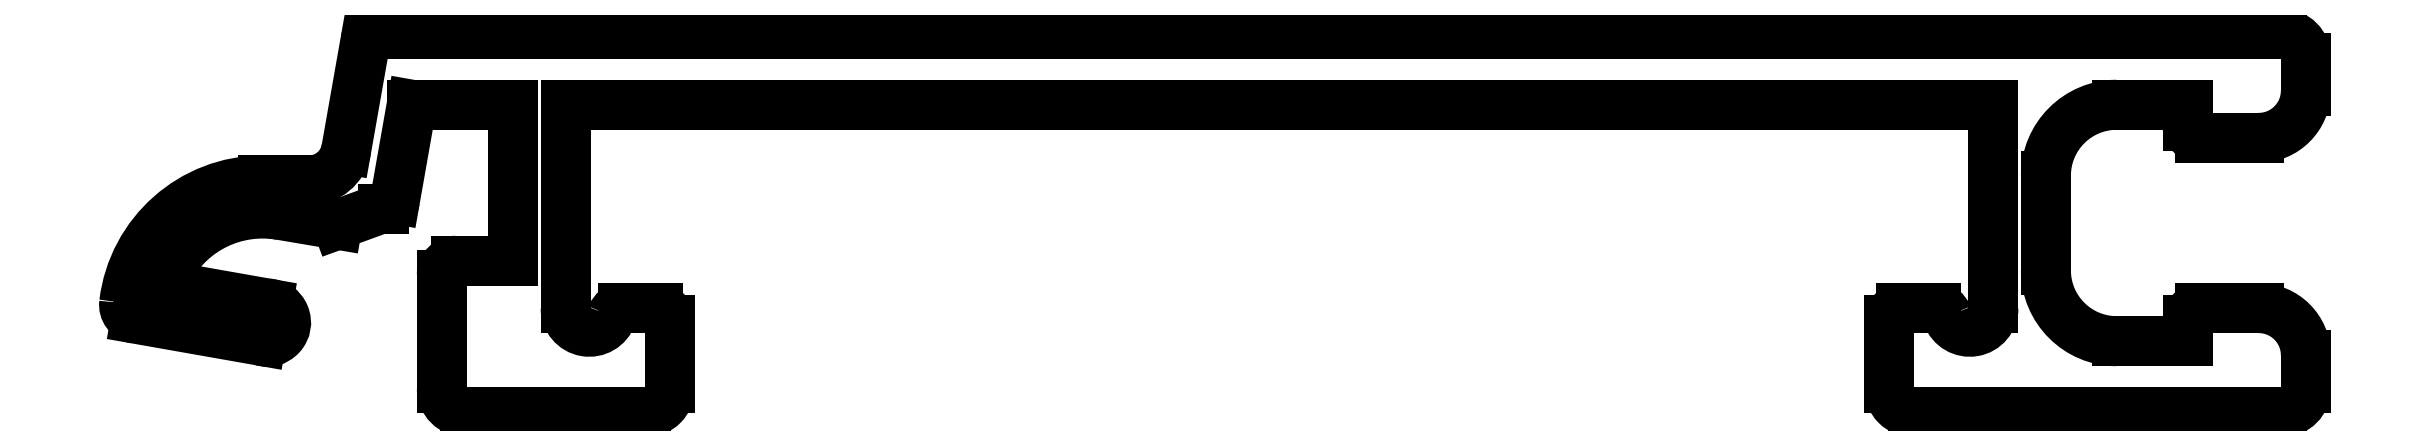
<metadata>
{"format":"dxf","ext":"dxf","renderer":"ezdxf+matplotlib","layout":"modelspace","background":"white","min_lineweight":24,"dpi":150}
</metadata>
<code>
0
SECTION
2
ENTITIES
0
LINE
8
0
10
458.1
20
586.9
30
0
11
458.1
21
582.6
31
0
0
ARC
8
0
10
457.6
20
582.6
30
0
40
0.5
50
199.5
51
0
0
LINE
8
0
10
458.1
20
586.9
30
0
11
427.9
21
586.9
31
0
0
ARC
8
0
10
456.9
20
582.4
30
0
40
0.25
50
19.47
51
90
0
LINE
8
0
10
427.9
20
586.9
30
0
11
427.9
21
582.6
31
0
0
LINE
8
0
10
456.9
20
582.6
30
0
11
456.2
21
582.6
31
0
0
ARC
8
0
10
428.4
20
582.6
30
0
40
0.5
50
180
51
340.5
0
ARC
8
0
10
456.2
20
582.4
30
0
40
0.25
50
90
51
180
0
ARC
8
0
10
429.1
20
582.4
30
0
40
0.25
50
90
51
160.5
0
LINE
8
0
10
455.9
20
582.4
30
0
11
455.9
21
580.9
31
0
0
LINE
8
0
10
429.1
20
582.6
30
0
11
429.9
21
582.6
31
0
0
ARC
8
0
10
456.4
20
580.9
30
0
40
0.5
50
180
51
270
0
ARC
8
0
10
429.9
20
582.4
30
0
40
0.25
50
0
51
90
0
LINE
8
0
10
456.4
20
580.4
30
0
11
464.2
21
580.4
31
0
0
LINE
8
0
10
430.1
20
582.4
30
0
11
430.1
21
580.9
31
0
0
ARC
8
0
10
464.2
20
580.9
30
0
40
0.5
50
270
51
0
0
ARC
8
0
10
429.6
20
580.9
30
0
40
0.5
50
270
51
0
0
LINE
8
0
10
464.7
20
581.6
30
0
11
464.7
21
580.9
31
0
0
LINE
8
0
10
429.6
20
580.4
30
0
11
425.8
21
580.4
31
0
0
ARC
8
0
10
463.7
20
581.6
30
0
40
1
50
0
51
90
0
ARC
8
0
10
425.8
20
580.9
30
0
40
0.5
50
180
51
270
0
LINE
8
0
10
462.5
20
582.6
30
0
11
463.7
21
582.6
31
0
0
LINE
8
0
10
425.3
20
580.9
30
0
11
425.3
21
583.3
31
0
0
ARC
8
0
10
462.5
20
582.4
30
0
40
0.25
50
90
51
180
0
ARC
8
0
10
425.6
20
583.3
30
0
40
0.3
50
90
51
180
0
LINE
8
0
10
462.2
20
581.9
30
0
11
462.2
21
582.4
31
0
0
LINE
8
0
10
425.6
20
583.6
30
0
11
426.8
21
583.6
31
0
0
LINE
8
0
10
460.7
20
581.9
30
0
11
462.2
21
581.9
31
0
0
LINE
8
0
10
426.8
20
583.6
30
0
11
426.8
21
586.9
31
0
0
ARC
8
0
10
460.7
20
583.4
30
0
40
1.5
50
180
51
270
0
LINE
8
0
10
426.8
20
586.9
30
0
11
424.7
21
586.9
31
0
0
LINE
8
0
10
459.2
20
585.4
30
0
11
459.2
21
583.4
31
0
0
LINE
8
0
10
424.3
20
584.9
30
0
11
424.7
21
586.9
31
0
0
ARC
8
0
10
460.7
20
585.4
30
0
40
1.5
50
90
51
180
0
ARC
8
0
10
424.1
20
585
30
0
40
0.25
50
270
51
350
0
LINE
8
0
10
462.2
20
586.9
30
0
11
460.7
21
586.9
31
0
0
LINE
8
0
10
424.1
20
584.7
30
0
11
424.1
21
584.7
31
0
0
LINE
8
0
10
462.2
20
586.5
30
0
11
462.2
21
586.9
31
0
0
ARC
8
0
10
424.1
20
584.5
30
0
40
0.25
50
90
51
110
0
ARC
8
0
10
462.5
20
586.5
30
0
40
0.25
50
180
51
270
0
LINE
8
0
10
424
20
584.7
30
0
11
423.1
21
584.4
31
0
0
LINE
8
0
10
463.7
20
586.2
30
0
11
462.5
21
586.2
31
0
0
LINE
8
0
10
423.1
20
584.4
30
0
11
421.9
21
584.6
31
0
0
ARC
8
0
10
463.7
20
587.2
30
0
40
1
50
270
51
0
0
ARC
8
0
10
421.5
20
582.4
30
0
40
2.25
50
80.41
51
150.3
0
LINE
8
0
10
464.7
20
587.9
30
0
11
464.7
21
587.2
31
0
0
ARC
8
0
10
419.8
20
583.3
30
0
40
0.3
50
150.3
51
260
0
ARC
8
0
10
464.2
20
587.9
30
0
40
0.5
50
0
51
90
0
LINE
8
0
10
419.8
20
583.1
30
0
11
421.6
21
582.7
31
0
0
LINE
8
0
10
423.9
20
588.4
30
0
11
464.2
21
588.4
31
0
0
ARC
8
0
10
421.6
20
582.3
30
0
40
0.4031
50
252.9
51
87.13
0
ARC
8
0
10
423.9
20
588.2
30
0
40
0.2
50
90
51
170
0
LINE
8
0
10
421.5
20
581.9
30
0
11
418.8
21
582.4
31
0
0
LINE
8
0
10
423.3
20
586
30
0
11
423.7
21
588.3
31
0
0
ARC
8
0
10
418.9
20
582.7
30
0
40
0.3
50
173.1
51
260
0
ARC
8
0
10
422.5
20
586.1
30
0
40
0.8
50
270
51
350
0
ARC
8
0
10
421.5
20
582.4
30
0
40
2.95
50
90
51
173.1
0
LINE
8
0
10
421.5
20
585.3
30
0
11
422.5
21
585.3
31
0
0
ENDSEC
0
EOF

</code>
